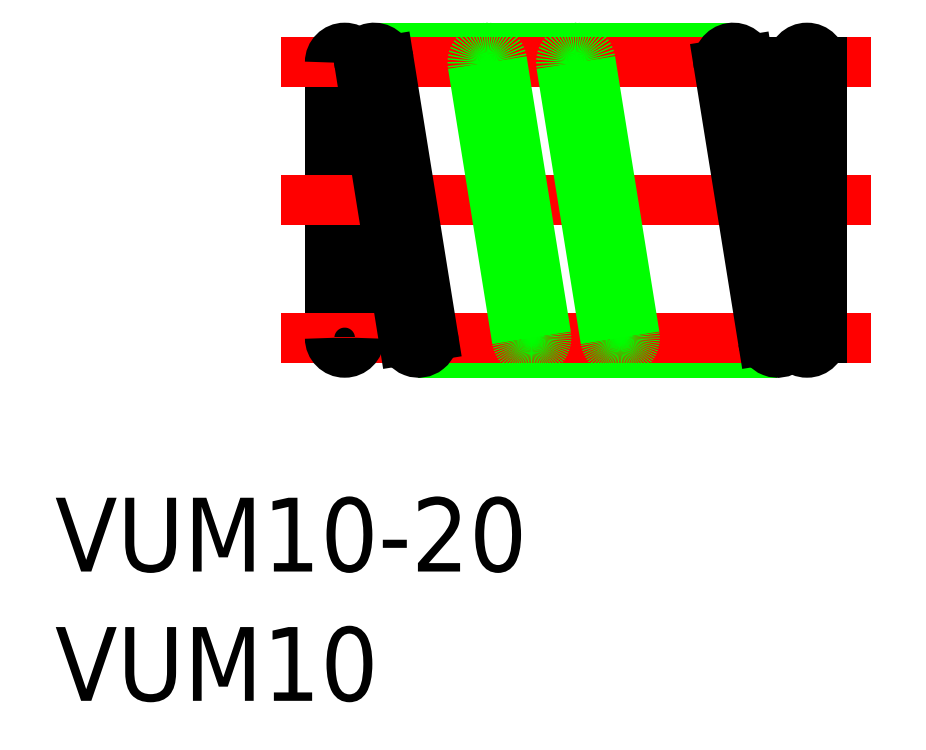
<metadata>
{"format":"dxf","ext":"dxf","renderer":"ezdxf+matplotlib","layout":"modelspace","background":"white","min_lineweight":24,"dpi":150}
</metadata>
<code>
0
SECTION
2
ENTITIES
0
TEXT
8
0
10
-11.18
20
-15.1
30
0
40
3
1
VUM10-20
0
TEXT
8
0
10
-11.18
20
-20.36
30
0
40
3
1
VUM10
0
LINE
8
0
10
0
20
5.6
30
0
11
0
21
-5.6
31
0
0
LINE
8
0
10
1.2
20
5.6
30
0
11
1.2
21
-5.6
31
0
0
LINE
8
0
10
18.2
20
-6.2
30
0
11
3.6
21
-6.2
31
0
0
LINE
8
CENTER
10
22
20
-5.6
30
0
11
-2
21
-5.6
31
0
0
LINE
8
0
10
16.4
20
6.2
30
0
11
1.8
21
6.2
31
0
0
LINE
8
CENTER
10
22
20
5.6
30
0
11
-2
21
5.6
31
0
0
ARC
8
0
10
0.6
20
-5.6
30
0
40
0.6
50
180
51
0
0
LINE
8
CENTER
10
-2
20
3.6e-15
30
0
11
22
21
2.7e-15
31
0
0
ARC
8
0
10
0.6
20
5.6
30
0
40
0.6
50
0
51
180
0
ARC
8
0
10
6.4
20
5.6
30
0
40
0.6
50
9.13
51
189.1
0
ARC
8
0
10
8.2
20
-5.6
30
0
40
0.6
50
189.1
51
9.13
0
LINE
8
0
10
7.608
20
-5.695
30
0
11
5.808
21
5.505
31
0
0
LINE
8
0
10
8.792
20
-5.505
30
0
11
6.992
21
5.695
31
0
0
ARC
8
0
10
10
20
5.6
30
0
40
0.6
50
9.13
51
189.1
0
ARC
8
0
10
11.8
20
-5.6
30
0
40
0.6
50
189.1
51
9.13
0
LINE
8
0
10
11.21
20
-5.695
30
0
11
9.408
21
5.505
31
0
0
LINE
8
0
10
12.39
20
-5.505
30
0
11
10.59
21
5.695
31
0
0
ARC
8
0
10
1.8
20
5.6
30
0
40
0.6
50
9.13
51
189.1
0
ARC
8
0
10
3.6
20
-5.6
30
0
40
0.6
50
189.1
51
9.13
0
LINE
8
0
10
3.008
20
-5.695
30
0
11
1.208
21
5.505
31
0
0
LINE
8
0
10
4.192
20
-5.505
30
0
11
2.392
21
5.695
31
0
0
LINE
8
0
10
20
20
-5.6
30
0
11
20
21
5.6
31
0
0
LINE
8
0
10
18.8
20
-5.6
30
0
11
18.8
21
5.6
31
0
0
ARC
8
0
10
19.4
20
5.6
30
0
40
0.6
50
0
51
180
0
ARC
8
0
10
19.4
20
-5.6
30
0
40
0.6
50
180
51
0
0
ARC
8
0
10
18.2
20
-5.6
30
0
40
0.6
50
189.1
51
9.13
0
ARC
8
0
10
16.4
20
5.6
30
0
40
0.6
50
9.13
51
189.1
0
LINE
8
0
10
16.99
20
5.695
30
0
11
18.79
21
-5.505
31
0
0
LINE
8
0
10
15.81
20
5.505
30
0
11
17.61
21
-5.695
31
0
0
ENDSEC
0
EOF

</code>
